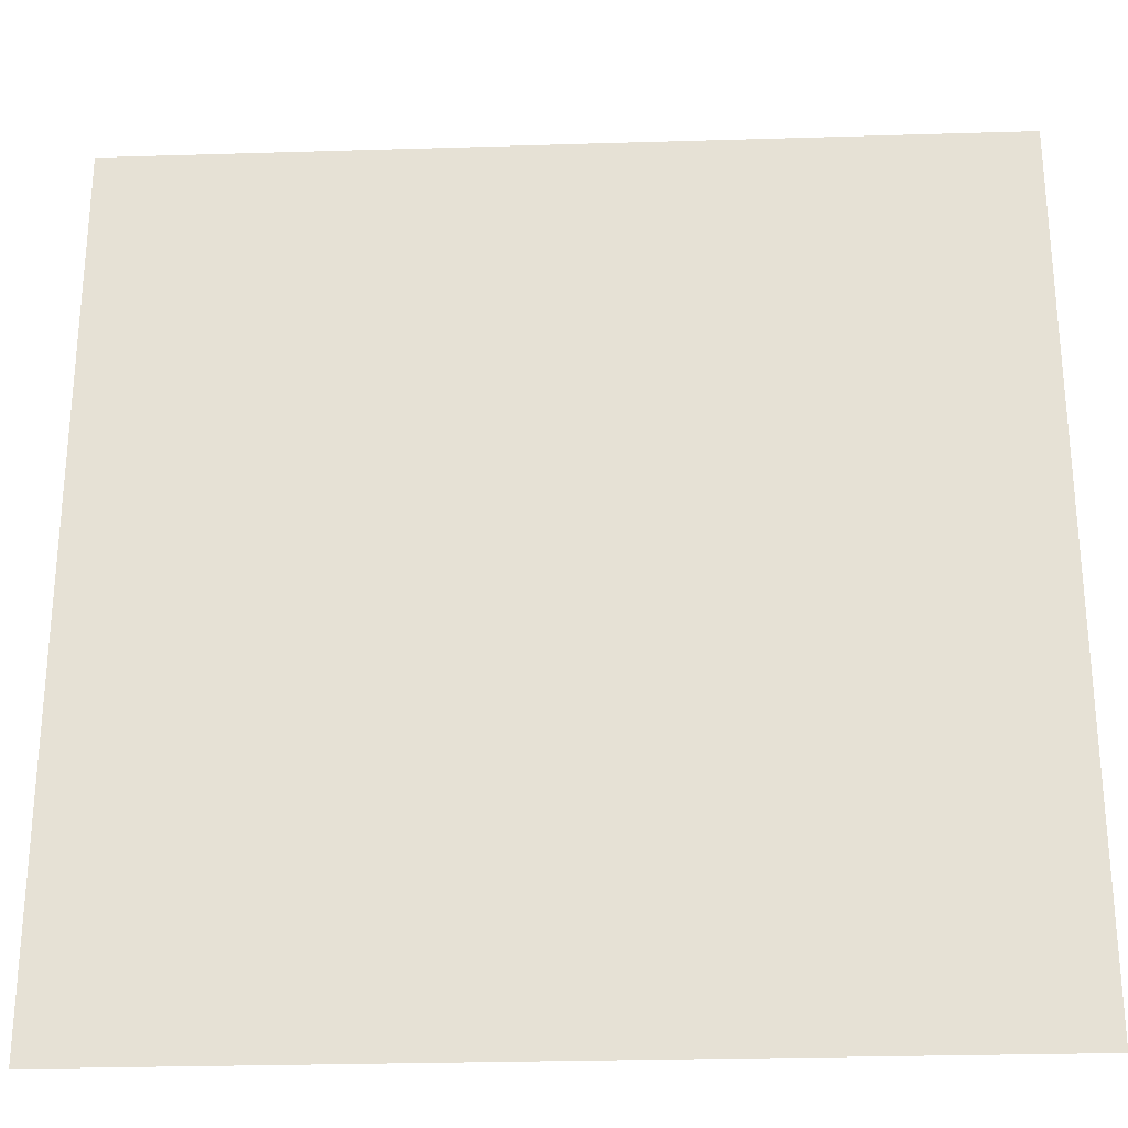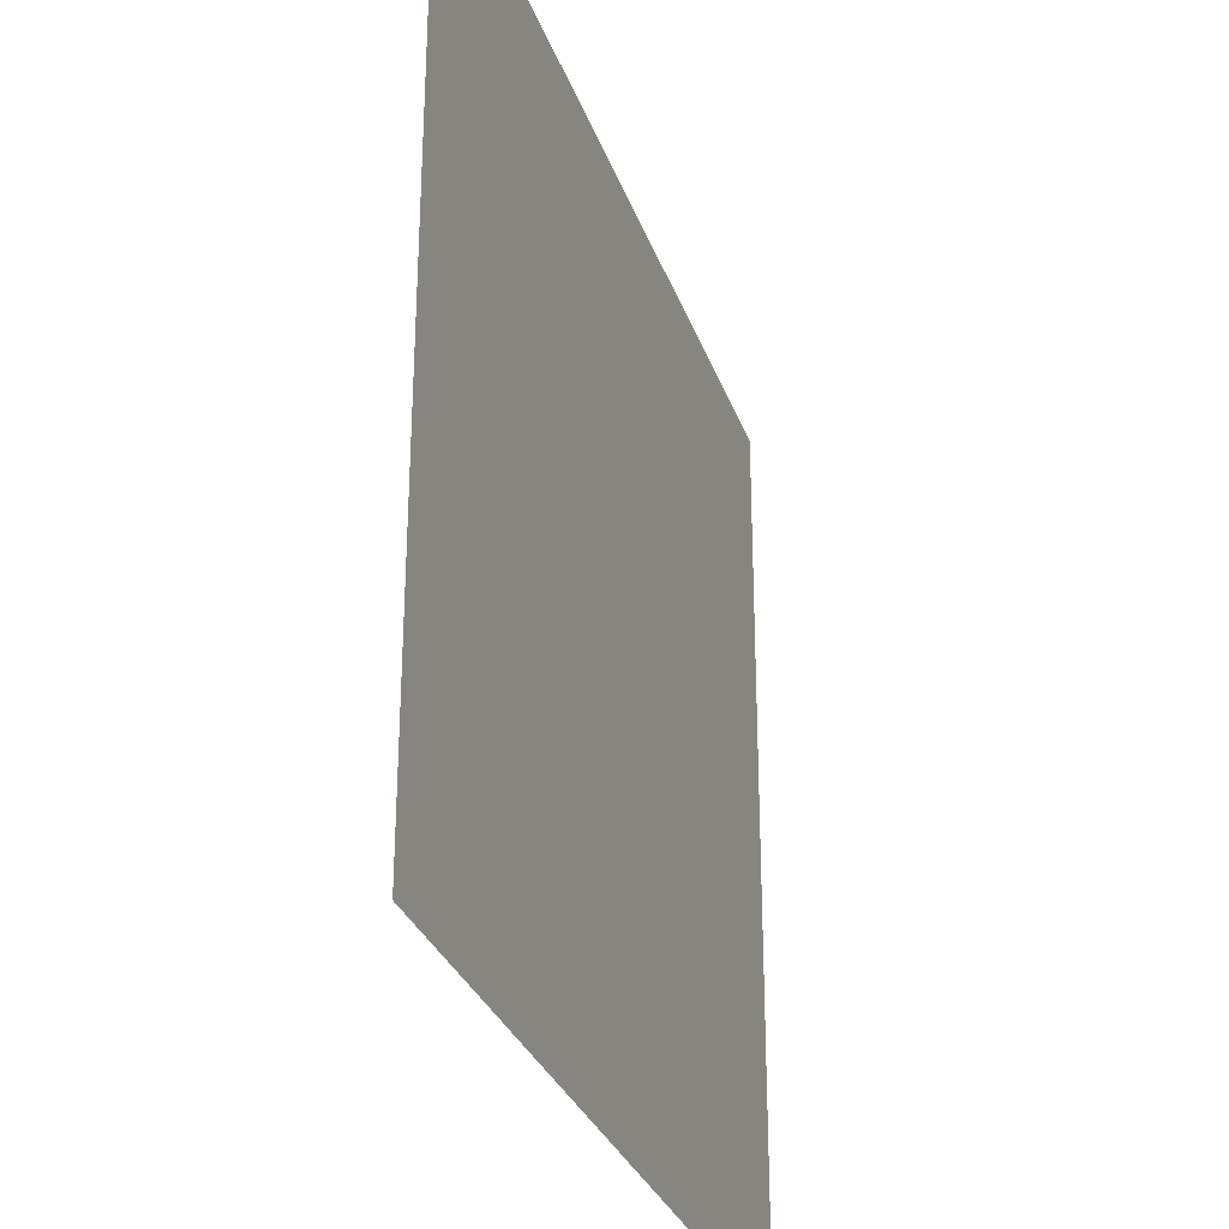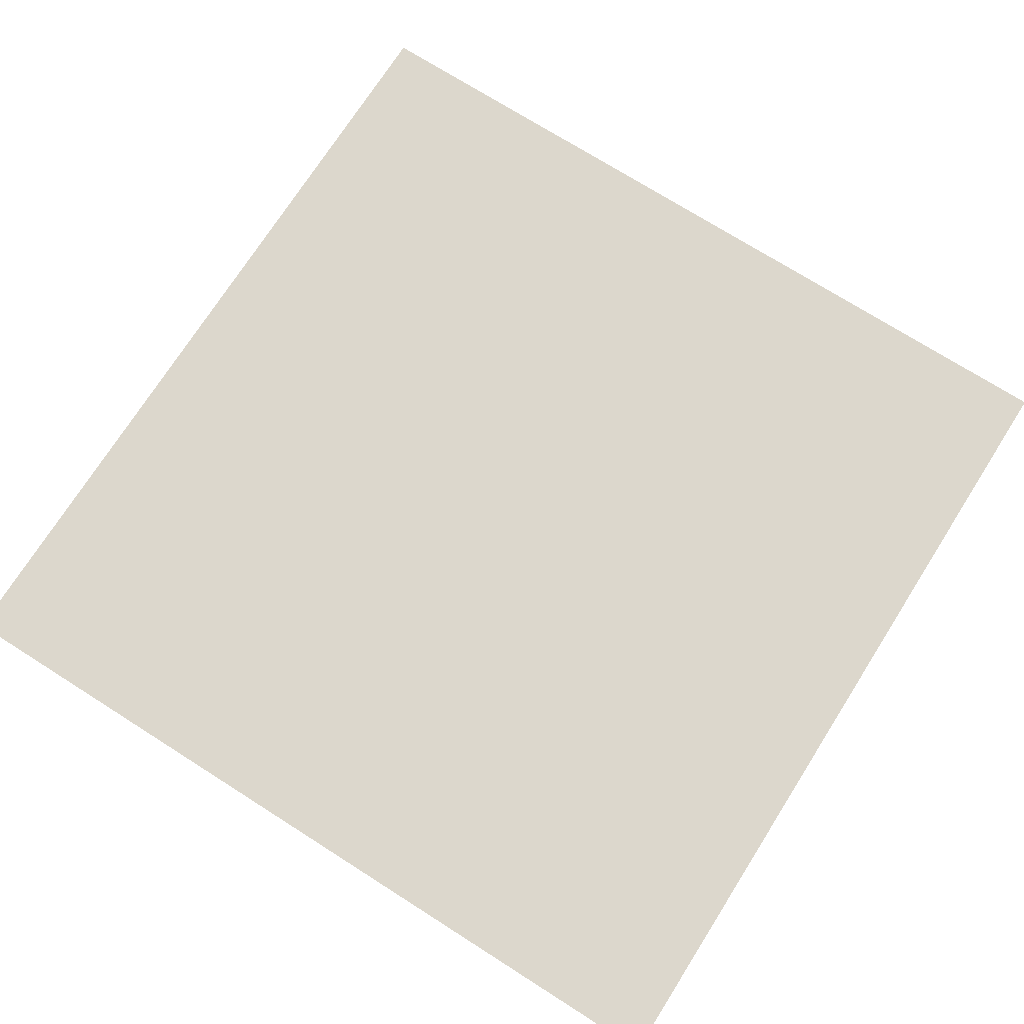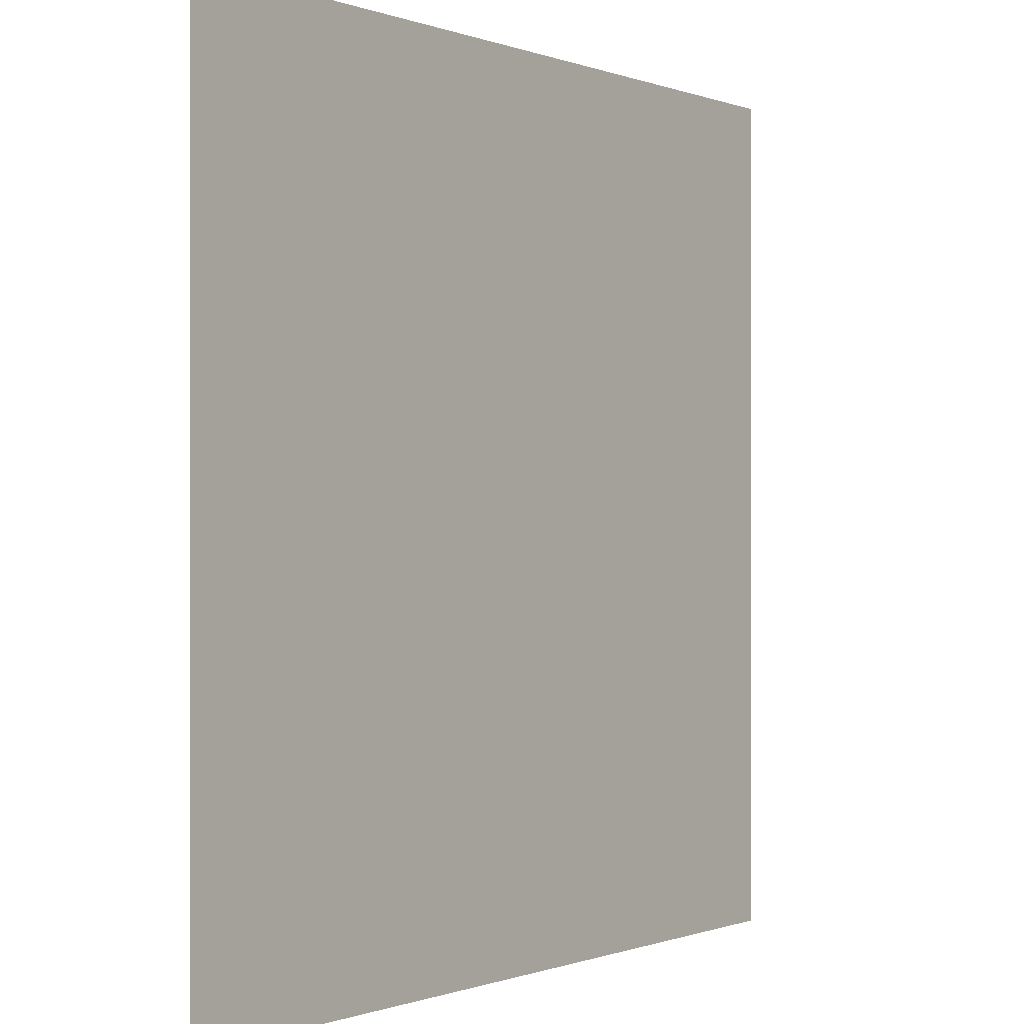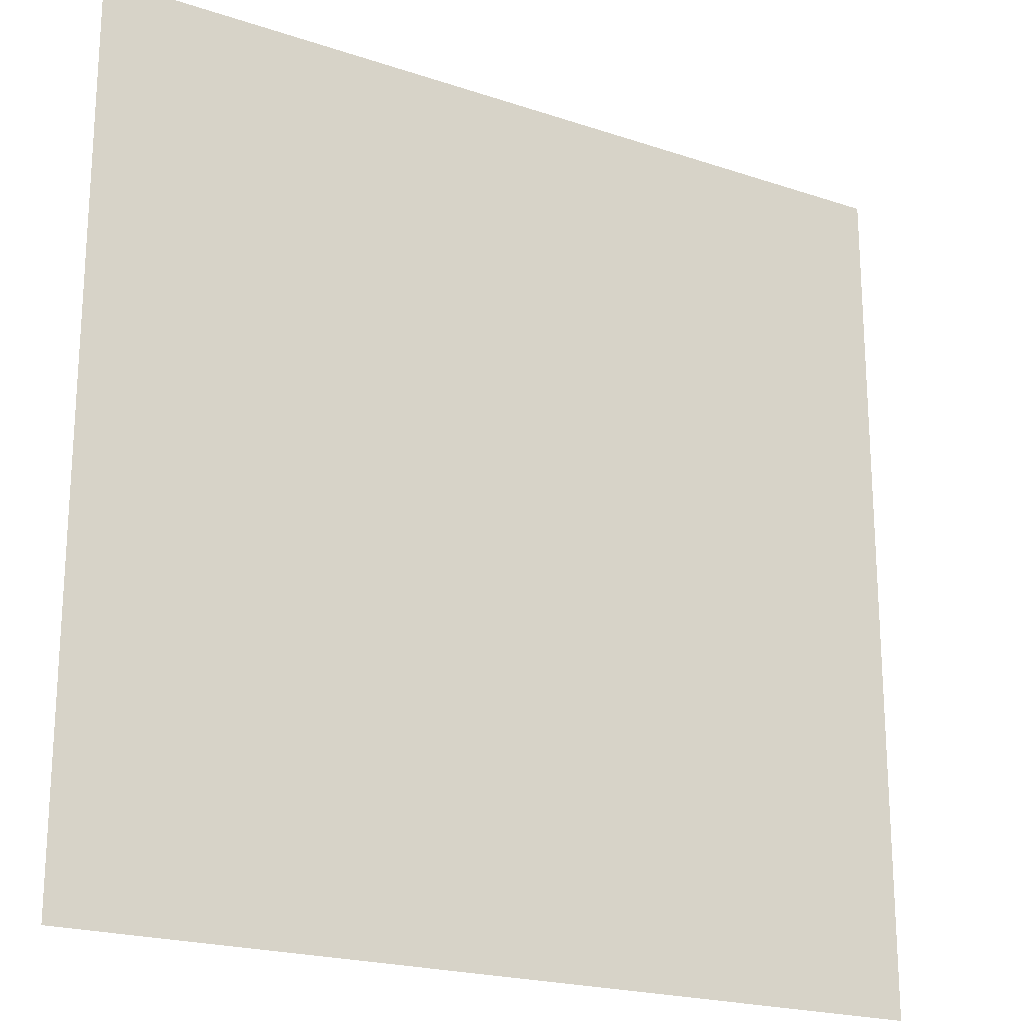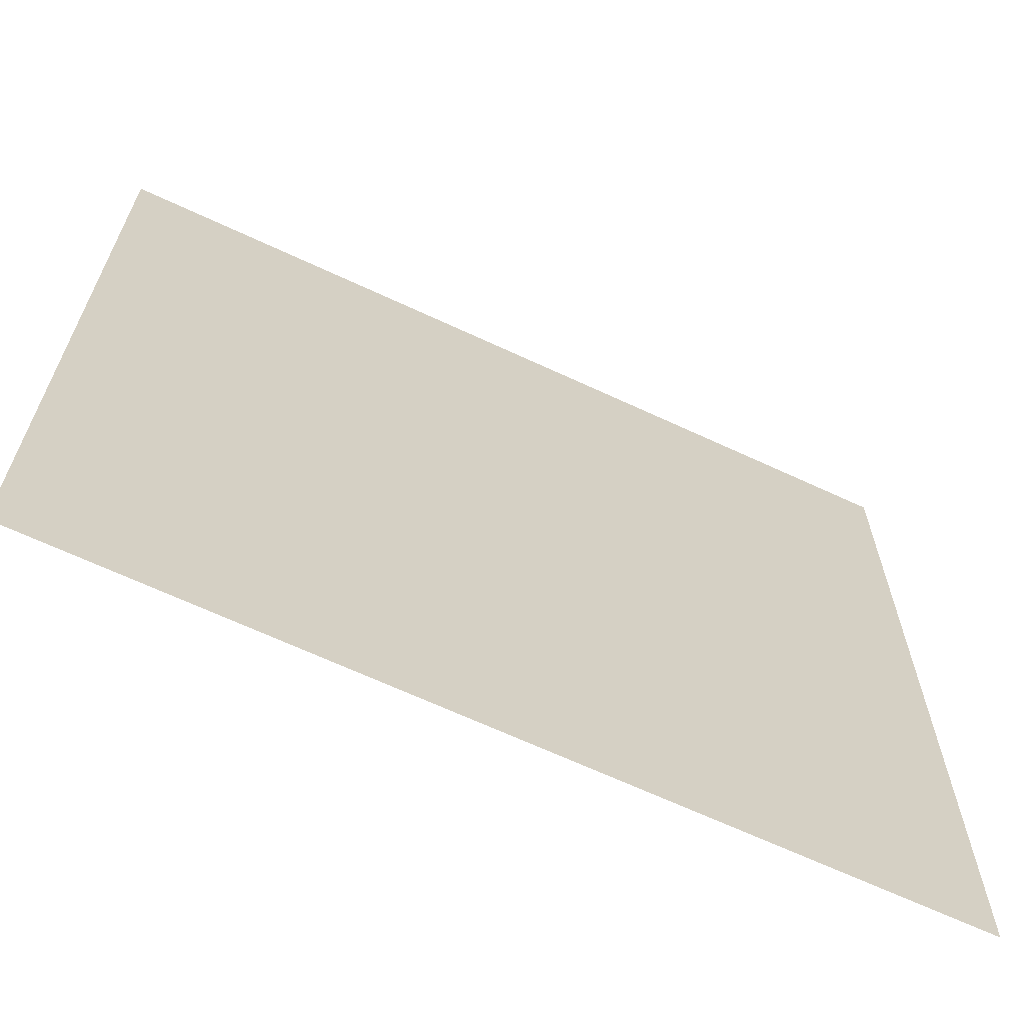
<metadata>
{"format":"obj","ext":"obj","renderer":"f3d","projection":"perspective","resolution":1024,"background":"white","views":[{"elev":-27.5,"azim":2.7,"up":"+Y"},{"elev":-30.1,"azim":-72.5,"up":"+Y"},{"elev":73.0,"azim":-57.6,"up":"+Z"},{"elev":-0.4,"azim":-53.9,"up":"+Y"},{"elev":-20.8,"azim":148.8,"up":"+Y"},{"elev":-66.4,"azim":-25.1,"up":"+Y"}]}
</metadata>
<code>
v -10.78 41.22 -2.547
v 10.78 41.22 -2.547
v 10.78 62.78 -2.547
v -10.78 62.78 -2.547
f 1 2 3 4

</code>
